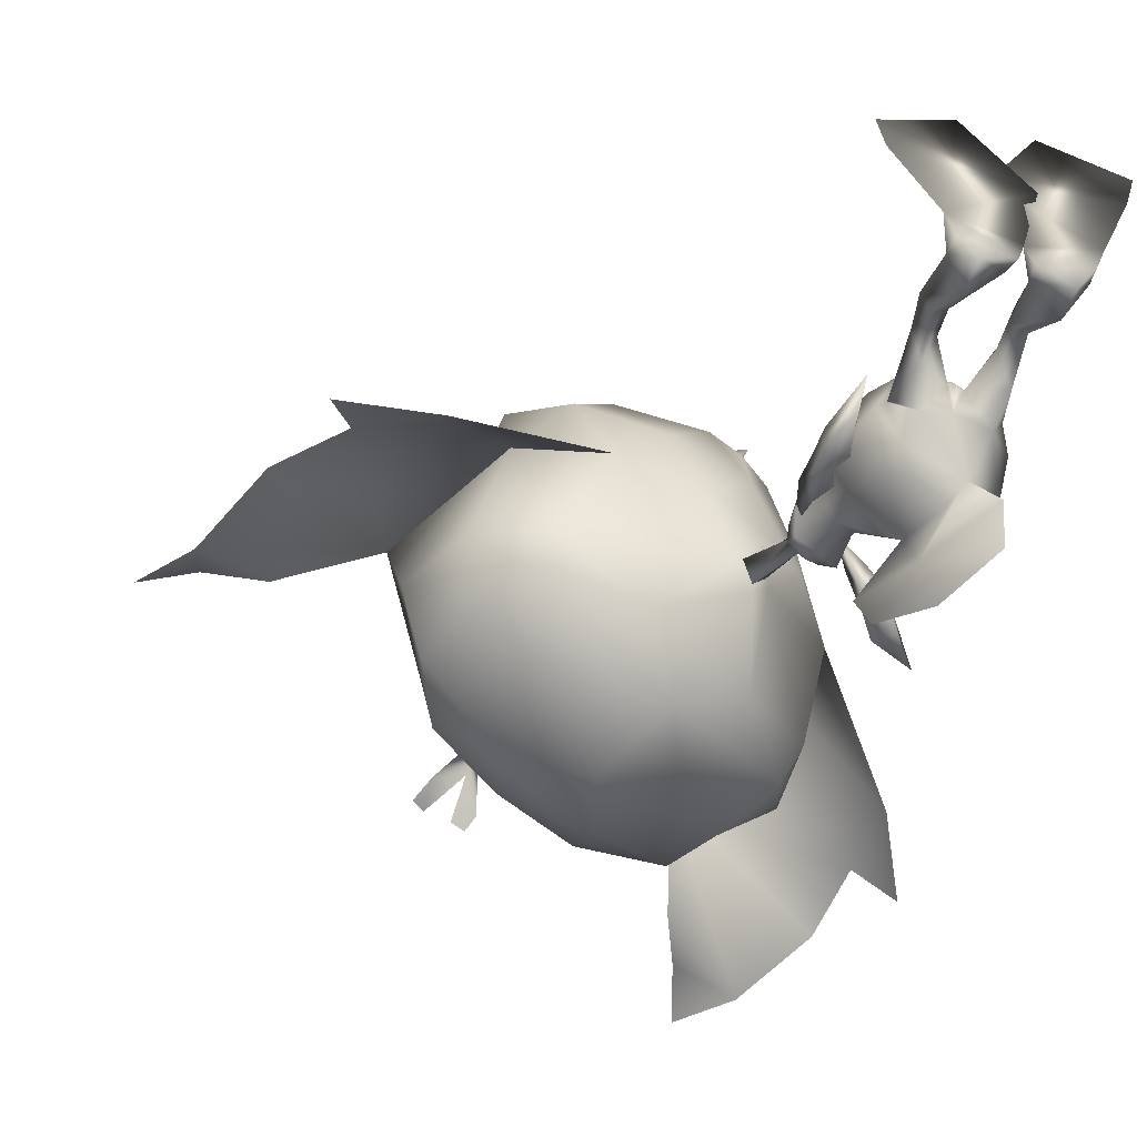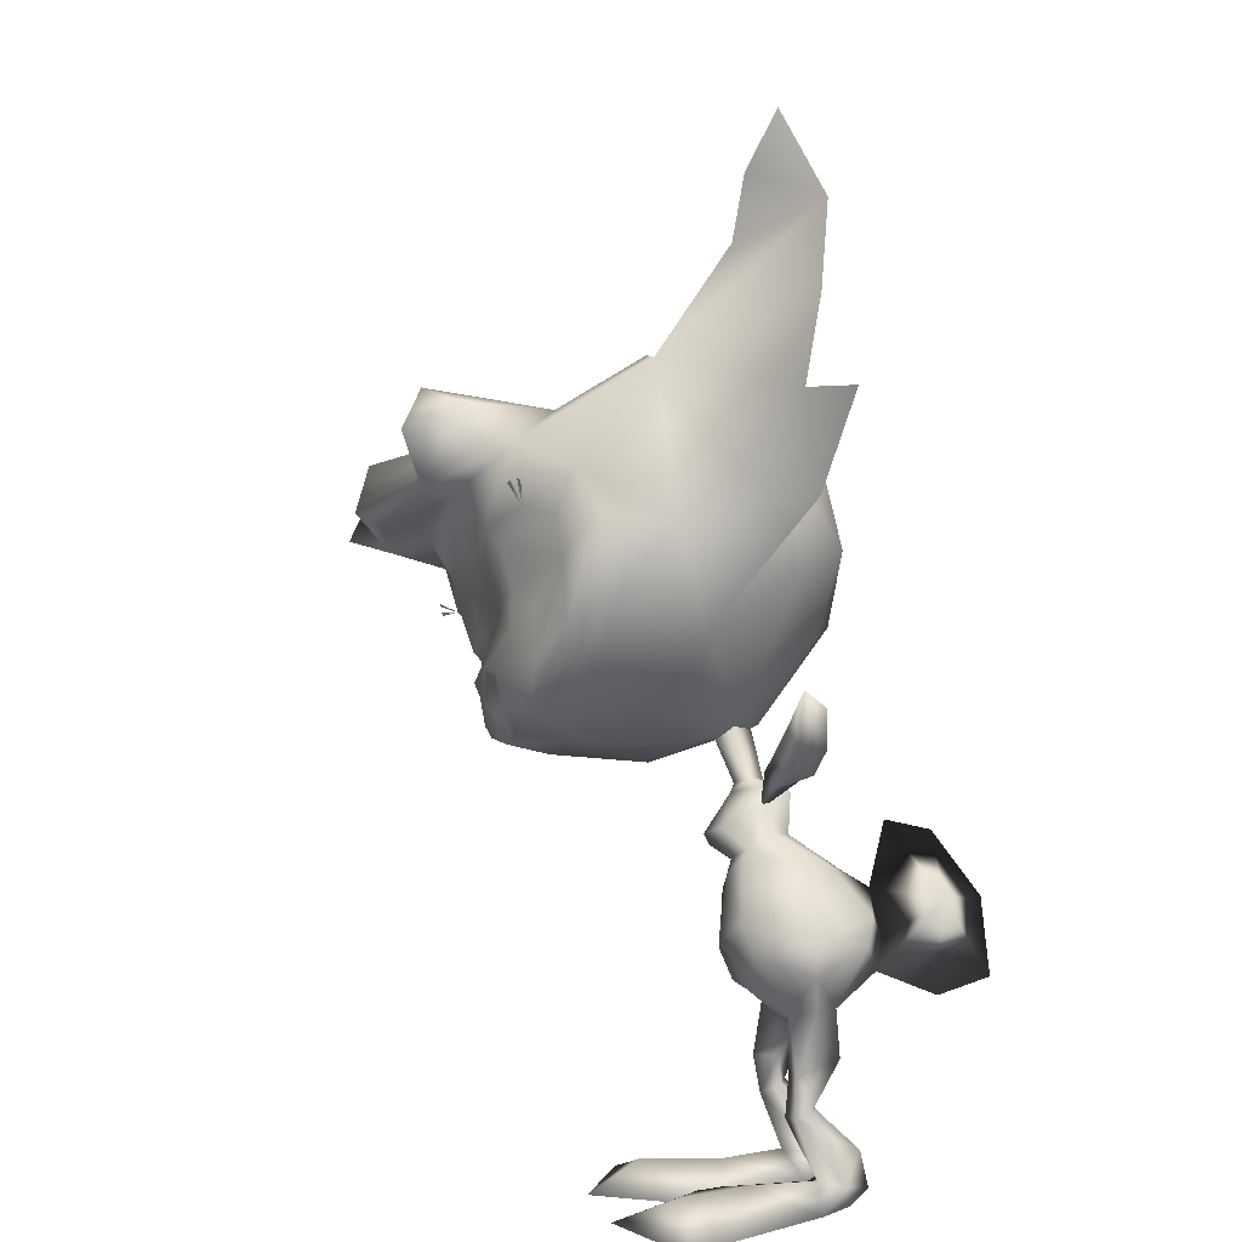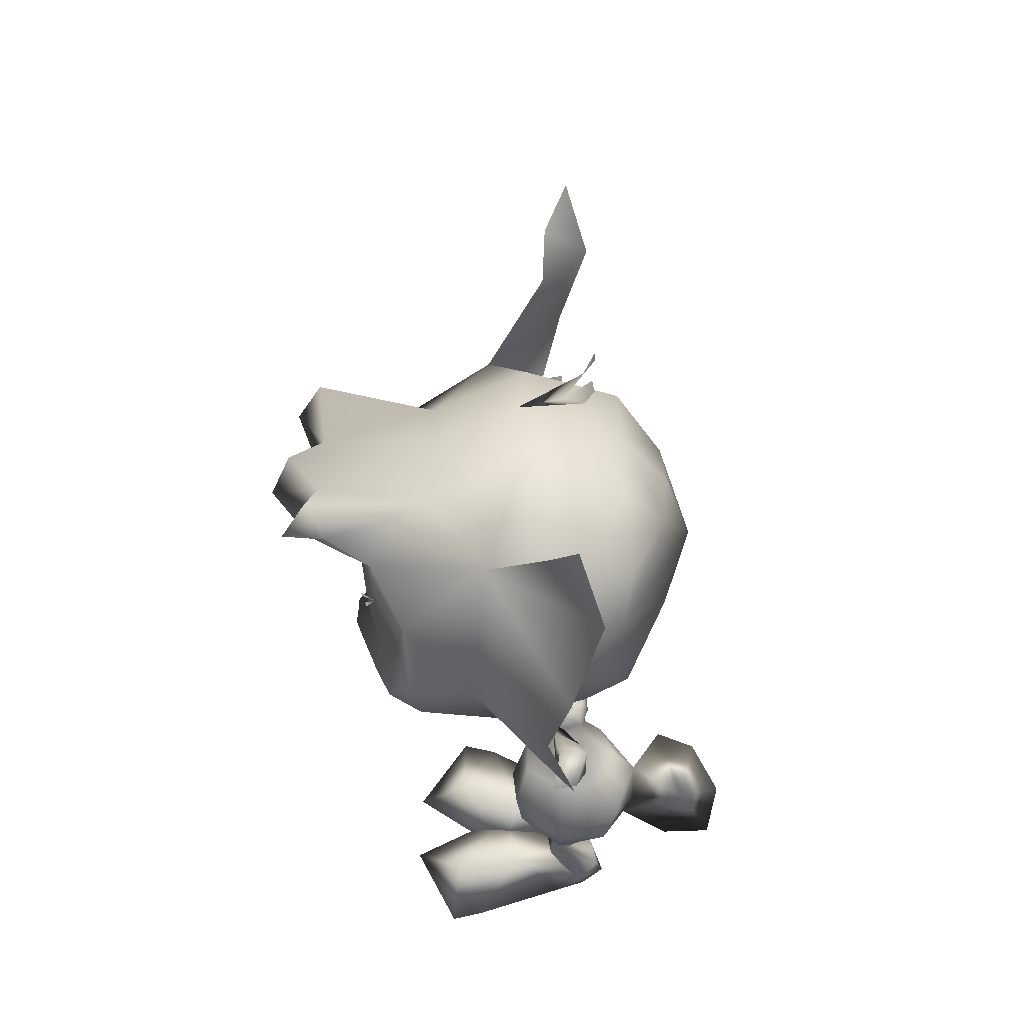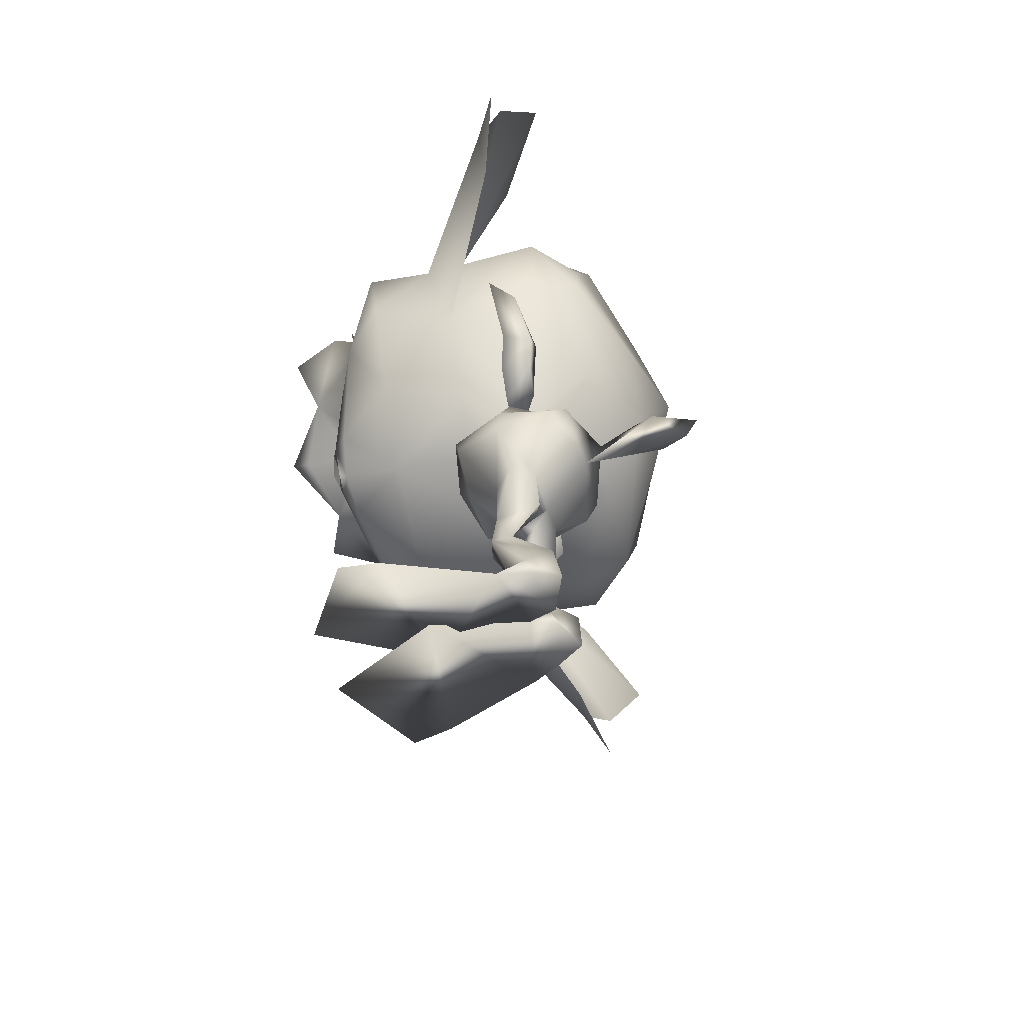
<metadata>
{"format":"obj","ext":"obj","renderer":"f3d","projection":"perspective","resolution":1024,"background":"white","views":[{"elev":-53.3,"azim":-12.8,"up":"+Z"},{"elev":10.9,"azim":73.3,"up":"+Y"},{"elev":69.6,"azim":93.4,"up":"+Y"},{"elev":-48.0,"azim":105.7,"up":"+Y"}]}
</metadata>
<code>
o Pike_Arm_R.001_Plane.002
v -0.1201 6.024 -1.87
v -0.06009 6.127 -1.406
v -0.4926 5.752 -1.375
v -0.4175 6.315 -1.395
v -0.4255 6.272 -1.87
v -0.7236 5.97 -1.353
v -0.5656 5.84 -1.82
v -1.049 5.336 -1.411
v 0.1232 6.429 -1.958
v 0.5287 7.119 -1.797
v 0.1891 6.569 -1.504
v 0.6988 7.438 -1.401
v -0.1707 6.709 -1.477
v -0.2089 6.632 -1.959
f 3 1 2
f 3 2 4
f 3 7 1
f 1 7 5
f 4 6 3
f 7 6 5
f 4 5 6
f 6 7 8
f 7 3 8
f 6 8 3
f 10 12 11
f 10 11 9
f 11 12 13
f 9 14 10
f 14 13 10
f 10 13 12
f 14 4 13
f 4 14 5
f 13 4 11
f 4 2 11
f 11 2 9
f 2 1 9
f 9 1 14
f 1 5 14
o Pike_Arm_R_Plane.001
v -1.402 4.14 -1.92
v -1.334 4.027 -1.466
v -1.498 4.582 -1.446
v -1.743 4.061 -1.399
v -1.791 4.106 -1.859
v -1.813 4.546 -1.398
v -1.649 4.536 -1.88
v -1.689 5.245 -1.487
v -1.381 3.685 -1.981
v -1.503 2.914 -2.022
v -1.315 3.556 -1.536
v -1.454 2.496 -1.687
v -1.715 3.592 -1.456
v -1.769 3.659 -1.916
f 17 16 15
f 17 18 16
f 17 15 21
f 15 19 21
f 18 17 20
f 21 19 20
f 18 20 19
f 20 22 21
f 21 22 17
f 20 17 22
f 24 25 26
f 24 23 25
f 25 27 26
f 23 24 28
f 28 24 27
f 24 26 27
f 28 27 18
f 18 19 28
f 27 25 18
f 18 25 16
f 25 23 16
f 16 23 15
f 23 28 15
f 15 28 19
o PikeBody_Plane
v -1.87 6.578 -1.238
v -1.451 5.698 -1.4
v -1.231 5.678 -1.712
v -1.183 5.622 -1.41
v -1.008 5.574 -1.851
v -0.7793 5.06 -1.501
v -0.8908 5.447 -1.386
v -0.8497 5.175 -0.767
v -0.7332 4.857 -1.107
v -0.9439 4.966 -1.805
v -0.1275 4.716 -2.128
v 0.07518 4.864 -1.578
v -0.2929 4.787 -0.8989
v 0.687 3.763 -2.403
v 0.8266 3.416 -1.584
v 0.3965 3.656 -0.8382
v 0.167 4.08 -0.7208
v 0.7706 3.864 -1.623
v 0.3875 4.093 -2.578
v 0.3425 2.78 -2.067
v 0.2025 2.722 -1.411
v -0.1887 2.365 -1.889
v 0.4038 1.842 -1.477
v 0.3552 2.042 -2.131
v 0.1829 1.847 -1.434
v 0.1 1.789 -1.677
v 0.509 1.272 -1.434
v 0.4195 1.386 -1.73
v 0.2296 1.217 -1.369
v 0.132 1.345 -1.654
v 0.854 0.3404 -2.043
v 0.5612 0.7445 -2.371
v 0.6042 0.3773 -1.717
v 0.01513 0.3669 -2.228
v 0.842 0.04716 -2.12
v 0.5709 0.1718 -2.503
v 0.01783 0.08842 -2.26
v 1.009 0.01248 -1.648
v -0.09953 0.08378 -1.848
v 0.4897 0.3783 -0.774
v 1.6 0.0776 -0.09741
v -0.448 0.01794 -0.4306
v 0.7421 0.4234 0.401
v 1.742 -0.01122 0.457
v 0.4899 0.07642 1.252
v -0.1013 4.08 -3.851
v 0.5351 2.827 -1.722
v -2.025 6.308 -1.598
v -2.305 6.284 -1.213
v -1.937 6.227 -1.006
v -1.546 5.601 -1.64
v -1.705 5.553 -1.421
v -1.586 5.609 -1.198
v -1.75 5.365 -1.759
v -1.473 5.513 -1.873
v -1.763 5.273 -1.462
v -1.743 5.131 -1.918
v -1.352 5.326 -1.96
v -1.53 5.497 -1.134
v -1.442 4.661 -1.562
v -1.747 4.932 -1.463
v -1.609 4.719 -0.8362
v -1.268 4.989 -0.6457
v -1.046 4.671 -0.9868
v -1.338 4.494 -1.163
v -1.256 4.784 -1.852
v -0.7746 4.455 -2.505
v -1.354 4 -2.243
v -1.642 3.88 -1.731
v -0.5901 4.203 -2.901
v -0.9198 4.434 -0.867
v -0.4803 3.643 -0.6103
v -1.513 4.071 -1.015
v -0.93 2.914 -2.551
v -1.078 2.853 -1.716
v -0.877 2.907 -0.9634
v 0.02115 3.152 -2.786
v -0.1788 3.52 -2.952
v -0.3078 3.369 -0.7774
v -1.151 3.304 -0.849
v -1.218 2.912 -1.787
v -1.011 3.324 -2.706
v -0.7305 2.642 -2.107
v -0.09277 3.03 -0.9008
v -0.9372 2.696 -1.445
v -0.3878 2.367 -1.837
v -0.269 2.452 -1.54
v -0.273 2.603 -2.089
v -1.048 1.792 -1.521
v -0.9164 1.945 -2.028
v -0.8979 1.757 -1.286
v -0.6979 1.779 -1.593
v -1.103 1.212 -1.531
v -0.933 1.336 -1.785
v -0.8545 1.193 -1.381
v -0.6845 1.325 -1.617
v -1.097 0.2723 -2.085
v -0.7958 0.679 -2.406
v -0.8056 0.3222 -1.701
v -0.2751 0.3568 -2.103
v -1.026 0.02419 -2.039
v -0.7597 0.05815 -2.451
v -0.2095 0.0688 -2.229
v -1.192 -0.05959 -1.627
v -0.09042 0.06125 -1.84
v -0.6805 0.3296 -0.7594
v -1.82 -0.07974 -0.1332
v 0.2762 0.01834 -0.4237
v -0.9276 0.3597 0.4179
v -1.924 -0.1258 0.4638
v -0.6445 0.02912 1.267
v -1.045 5.05 -3.3
v 0.3035 2.809 -3.607
v -0.3504 3.972 -3.911
v -0.8848 4.889 -3.961
v 0.2703 3.002 -4.42
v -0.3141 4.01 -4.509
v -0.5712 3.804 -3.897
v -1.119 2.743 -1.845
v -1.244 9.06 1.415
v -2.858 7.836 1.948
v -1.979 7.329 2.205
v -0.3738 9.804 1.136
v -1.157 10.3 1.257
v -1.44 6.906 1.846
v -0.6279 8.229 1.547
v -2.162 10.53 1.863
v -0.8945 7.382 0.932
v -0.2151 8.721 0.9488
v -0.3337 9.618 0.04761
v -1.809 11.72 -0.07017
v -1.065 6.837 -0.3834
v -1.847 9.694 1.825
v -2.747 9.276 2.155
v -3.276 9.631 2.553
v -3.255 10.85 0.9749
v -0.3573 8.07 -0.3895
v -0.5726 8.803 -1.822
v -1.722 6.491 -1.319
v -0.6223 10.14 -1.788
v -1.525 11.29 -1.473
v -4.018 11.51 -0.6205
v -3.515 11.11 -2.265
v -2.119 11 -2.486
v -1.521 10.31 -2.406
v -0.916 9.037 -2.545
v -1.738 7.629 -2.492
v -2.394 11.12 2.593
v -2.876 9.842 3.013
v -3.589 10.29 2.886
v -2.537 10.74 3.371
v -2.948 11.27 2.984
v -2.877 8.691 2.105
v -2.25 9.083 2.041
v -2.493 8.2 2.011
v -1.963 8.525 1.96
v -2.183 7.401 2.304
v 0.9848 11.54 -1.251
v -0.2536 13.94 -2.002
v -1.172 14.24 -1.139
v -0.988 15.11 -1.546
v 1.116 10.12 -1.434
v 1.718 11.63 -1.704
v 0.6806 12.75 -1.572
v -2.439 8.742 -3.143
v -3.43 10.16 -3.036
v -1.798 10.07 2.007
v -1.6 10.12 1.914
v -1.665 10.12 1.949
v -1.872 10.03 2.038
v -4.924 11.49 -1.539
v -1.491 13.28 -1.078
v -3.282 8.472 2.131
v -4.626 6.784 1.609
v -3.32 7.107 1.833
v -2.472 7.296 2.297
v -2.703 6.84 2.246
v -5.662 6.236 1.434
v -5.819 7.169 1.523
v -2.53 6.171 1.907
v -1.947 6.487 1.933
v -4.079 5.901 1.741
v -5.613 8.207 2.057
v -3.819 9.301 2.401
v -1.849 6.436 2.034
v -1.879 6.306 0.9574
v -3.243 5.798 1.065
v -4.734 5.673 1.204
v -5.589 6.072 0.3441
v -6.998 8.223 0.2225
v -2.767 5.696 -0.2868
v -1.877 6.19 -0.3592
v -4.965 7.657 2.026
v -4.255 8.26 2.242
v -4.314 8.931 2.612
v -2.33 7.05 1.878
v -5.574 9.287 1.106
v -4.58 10.31 0.9619
v -4.182 5.49 -0.1738
v -2.013 6.33 -1.707
v -4.891 5.89 -1.579
v -2.286 6.112 -1.287
v -1.86 6.184 -0.6589
v -6.104 6.439 -1.479
v -6.811 7.723 -1.175
v -6.026 10.16 -0.5073
v -5.045 10.88 -0.4249
v -4.831 10.42 -2.187
v -5.971 9.458 -2.126
v -6.402 8.112 -2.244
v -5.974 7.301 -2.155
v -5.036 6.258 -2.313
v -3.424 6.492 -2.397
v -2.542 6.997 -2.511
v -6.015 8.676 2.797
v -4.623 8.663 3.112
v -3.808 9.4 3.787
v -4.781 9.484 2.953
v -4.241 10.02 3.483
v -3.696 9.204 3.426
v -3.878 9.406 2.626
v -5.554 8.707 3.541
v -5.916 9.264 3.151
v -3.628 8.185 2.148
v -4.223 7.762 2.156
v -3.323 7.64 2.058
v -3.825 7.269 2.065
v -2.687 7.063 2.333
v -2.218 6.919 2.292
v -7.96 5.508 -0.7462
v -9.777 7.516 -1.465
v -9.649 8.525 -0.6603
v -10.55 8.66 -1.006
v -6.708 4.843 -0.9923
v -8.349 4.839 -1.136
v -8.989 6.227 -1.026
v -2.924 7.513 -3.116
v -4.243 7.524 -3.041
v -3.761 8.721 -3.512
v -5.177 8.979 -2.938
v -4.345 9.624 -3.056
v -5.345 7.684 2.21
v -5.47 7.514 2.135
v -5.444 7.577 2.164
v -5.28 7.74 2.233
v -5.719 10.92 -1.498
v -5.19 11.03 -1.186
v -8.637 8.462 -0.6747
v -1.382 9.649 1.481
v -5.021 7.393 1.787
v -1.192 7.731 1.838
v -3.392 6.256 2.009
v -1.567 8.344 1.746
v -2.139 7.907 1.94
v -3.855 6.891 1.749
v -5.733 11.45 -1.677
v -5.295 11.59 -1.648
v -5.938 11.28 -1.668
v -5.06 11.69 -1.698
v -1.903 6.208 -1.244
v 0.5351 2.827 -1.722
f 46 45 44
f 47 42 105
f 45 107 44
f 47 105 106
f 44 43 46
f 44 107 112
f 42 47 46
f 46 43 42
f 109 104 108
f 110 105 102
f 108 104 107
f 110 106 105
f 104 109 103
f 104 112 107
f 102 109 110
f 109 102 103
f 184 148 182
f 161 162 182
f 181 162 201
f 162 181 182
f 183 181 149
f 149 181 201
f 204 257 185
f 255 253 202
f 278 253 221
f 221 253 222
f 252 201 222
f 222 253 252
f 254 149 252
f 149 201 252
f 149 254 203
f 203 254 255
f 204 256 257
f 161 182 277
f 182 148 277
f 253 278 202
f 184 281 148
f 203 255 283
f 149 282 183
f 184 183 282
f 184 282 281
f 202 283 255
f 150 224 213
f 184 182 183
f 181 183 182
f 150 185 224
f 185 204 224
f 195 198 161
f 196 197 161
f 205 213 224
f 255 254 253
f 252 253 254
f 205 224 256
f 256 224 204
f 270 221 273
f 271 272 221
f 76 30 79
f 78 30 29
f 76 29 30
f 78 81 30
f 50 53 49
f 50 48 52 54
f 49 115 50
f 115 116 50
f 48 50 116
f 49 53 51
f 50 54 53
f 54 56 58
f 51 56 52
f 54 57 53
f 53 55 51
f 57 62 61
f 55 61 59
f 58 60 62
f 55 60 56
f 54 52 56
f 51 55 56
f 54 58 57
f 53 57 55
f 57 58 62
f 55 57 61
f 58 56 60
f 55 59 60
f 62 64 65
f 59 64 60
f 66 63 59
f 59 61 66
f 65 67 62
f 62 67 61
f 67 68 61
f 66 68 69
f 69 73 70
f 66 69 70
f 70 67 66
f 67 65 66
f 66 65 63
f 64 63 65
f 72 71 73
f 70 71 68
f 69 71 72
f 69 72 73
f 70 73 71
f 69 68 71
f 62 60 64
f 59 63 64
f 67 70 68
f 66 61 68
f 49 51 75
f 52 75 51
f 52 48 75
f 76 79 80
f 78 77 80
f 76 80 77
f 78 80 81
f 114 113 119
f 114 120 118 111
f 113 114 115
f 115 114 116
f 111 116 114
f 113 117 119
f 114 119 120
f 120 124 122
f 117 118 122
f 120 119 123
f 119 117 121
f 123 127 128
f 121 125 127
f 124 128 126
f 121 122 126
f 120 122 118
f 117 122 121
f 120 123 124
f 119 121 123
f 123 128 124
f 121 127 123
f 124 126 122
f 121 126 125
f 128 131 130
f 125 126 130
f 132 125 129
f 125 132 127
f 131 128 133
f 128 127 133
f 133 127 134
f 132 135 134
f 135 136 139
f 132 136 135
f 136 132 133
f 133 132 131
f 132 129 131
f 130 131 129
f 138 139 137
f 136 134 137
f 135 138 137
f 135 139 138
f 136 137 139
f 135 137 134
f 128 130 126
f 125 130 129
f 133 134 136
f 132 134 127
f 113 147 117
f 118 117 147
f 118 147 111
f 148 154 151
f 153 150 209
f 150 213 209
f 153 154 279
f 214 153 209
f 153 214 156
f 154 153 156
f 157 151 154
f 154 156 157
f 152 151 158
f 165 158 157
f 156 165 157
f 214 160 156
f 214 220 160
f 151 152 148
f 152 155 161
f 161 155 162
f 212 201 162
f 162 163 212
f 156 160 165
f 151 157 158
f 167 160 231
f 220 231 160
f 160 167 165
f 167 166 165
f 158 165 166
f 166 167 175
f 228 175 167
f 242 175 228
f 279 148 281
f 162 155 163
f 149 203 204
f 202 206 210
f 208 209 205
f 205 209 213
f 208 280 210
f 214 209 208
f 208 215 214
f 210 215 208
f 216 210 206
f 210 216 215
f 207 217 206
f 227 216 217
f 215 216 227
f 214 215 219
f 214 219 220
f 206 202 207
f 207 221 211
f 221 222 211
f 212 222 201
f 222 212 223
f 215 227 219
f 206 217 216
f 230 231 219
f 220 219 231
f 219 227 230
f 230 227 229
f 217 229 227
f 229 241 230
f 228 230 241
f 242 228 241
f 256 204 203
f 203 205 256
f 222 223 211
f 152 277 148
f 161 277 152
f 202 278 207
f 207 278 221
f 203 280 205
f 279 150 153
f 280 208 205
f 210 280 202
f 154 148 279
f 283 280 203
f 149 204 282
f 185 282 204
f 185 150 282
f 279 282 150
f 279 281 282
f 280 283 202
f 167 288 228
f 230 228 288
f 288 231 230
f 288 167 231
f 76 77 29
f 29 77 78
f 74 106 105
f 98 74 140
f 74 98 106
f 141 74 105
f 144 74 141
f 145 74 144
f 140 74 143
f 143 74 145
f 98 140 142 106
f 106 142 141 105
f 140 143 145 142
f 142 145 144 141
f 146 105 106
f 98 140 146
f 146 106 98
f 141 105 146
f 144 141 146
f 145 144 146
f 140 143 146
f 143 145 146
f 158 159 152
f 152 159 155
f 155 159 164
f 155 164 163
f 235 170 236
f 171 236 170
f 170 169 171
f 169 172 171
f 169 168 173
f 169 173 172
f 174 173 168
f 168 166 174
f 175 174 166
f 177 163 155
f 178 245 177
f 247 245 178
f 248 177 245
f 226 178 164
f 247 178 226
f 163 249 212
f 163 177 249
f 177 248 249
f 164 176 155
f 179 177 176
f 155 176 177
f 180 179 176
f 179 178 177
f 179 180 178
f 176 164 180
f 180 164 178
f 158 186 159
f 159 186 192
f 188 200 187
f 189 188 187
f 158 165 190
f 186 158 190
f 190 191 186
f 159 192 187
f 175 242 265
f 193 174 265
f 175 265 174
f 267 193 265
f 174 193 173
f 193 267 173
f 194 173 267
f 173 194 172
f 172 194 171
f 236 171 194
f 269 236 194
f 194 267 269
f 187 200 159
f 217 207 218
f 207 211 218
f 211 225 218
f 211 225 223
f 235 236 234
f 237 234 236
f 234 237 233
f 233 237 238
f 233 239 232
f 233 238 239
f 240 232 239
f 232 240 229
f 241 229 240
f 244 211 223
f 246 244 245
f 247 246 245
f 248 245 244
f 226 225 246
f 247 226 246
f 223 212 249
f 223 249 244
f 244 249 248
f 225 211 243
f 250 243 244
f 211 244 243
f 251 243 250
f 250 244 246
f 250 246 251
f 243 251 225
f 251 246 225
f 217 218 258
f 218 264 258
f 260 259 276
f 261 259 260
f 217 262 227
f 258 262 217
f 262 258 263
f 218 259 264
f 241 265 242
f 266 265 240
f 241 240 265
f 267 265 266
f 240 239 266
f 266 239 267
f 268 267 239
f 239 238 268
f 238 237 268
f 236 268 237
f 269 268 236
f 268 269 267
f 259 218 276
f 79 30 31
f 79 31 83
f 32 31 30
f 31 32 33
f 31 33 83
f 33 86 83
f 30 81 87
f 32 30 87
f 35 36 37
f 36 91 92
f 92 37 36
f 87 36 32
f 35 32 36
f 87 91 36
f 86 38 94
f 86 33 38
f 39 95 38
f 38 95 94
f 35 38 33
f 34 38 35
f 37 34 35
f 38 34 39
f 39 98 95
f 37 92 99
f 99 45 41
f 99 41 37
f 37 40 34
f 34 40 39
f 37 41 40
f 40 41 45
f 45 100 107
f 98 39 47
f 39 40 46
f 40 45 46
f 98 47 106
f 99 100 45
f 39 46 47
f 42 48 105
f 112 49 44
f 49 112 115
f 48 116 105
f 44 49 43
f 42 43 48
f 43 49 75
f 43 75 48
f 79 82 80
f 79 83 82
f 84 80 82
f 82 85 84
f 82 83 85
f 85 83 86
f 80 87 81
f 84 87 80
f 89 93 90
f 90 92 91
f 92 90 93
f 87 84 90
f 89 90 84
f 87 90 91
f 86 94 85
f 96 94 95
f 89 85 94
f 88 89 94
f 93 89 88
f 94 96 88
f 96 95 98
f 93 99 92
f 99 101 108
f 99 93 101
f 93 88 97
f 88 96 97
f 93 97 101
f 97 108 101
f 108 107 100
f 98 110 96
f 96 109 97
f 97 109 108
f 98 106 110
f 99 108 100
f 96 110 109
f 102 105 111
f 112 104 113
f 113 115 112
f 111 105 116
f 104 103 113
f 102 111 103
f 103 147 113
f 103 111 147
f 33 32 35
f 85 89 84
f 168 158 166
f 158 169 159
f 158 168 169
f 164 159 170
f 169 170 159
f 164 170 226
f 170 235 226
f 275 199 235
f 232 229 217
f 217 218 233
f 217 233 232
f 225 234 218
f 233 218 234
f 225 226 234
f 234 226 235
f 275 235 274
f 274 284 275
f 275 285 199
f 286 284 274
f 199 285 287

</code>
